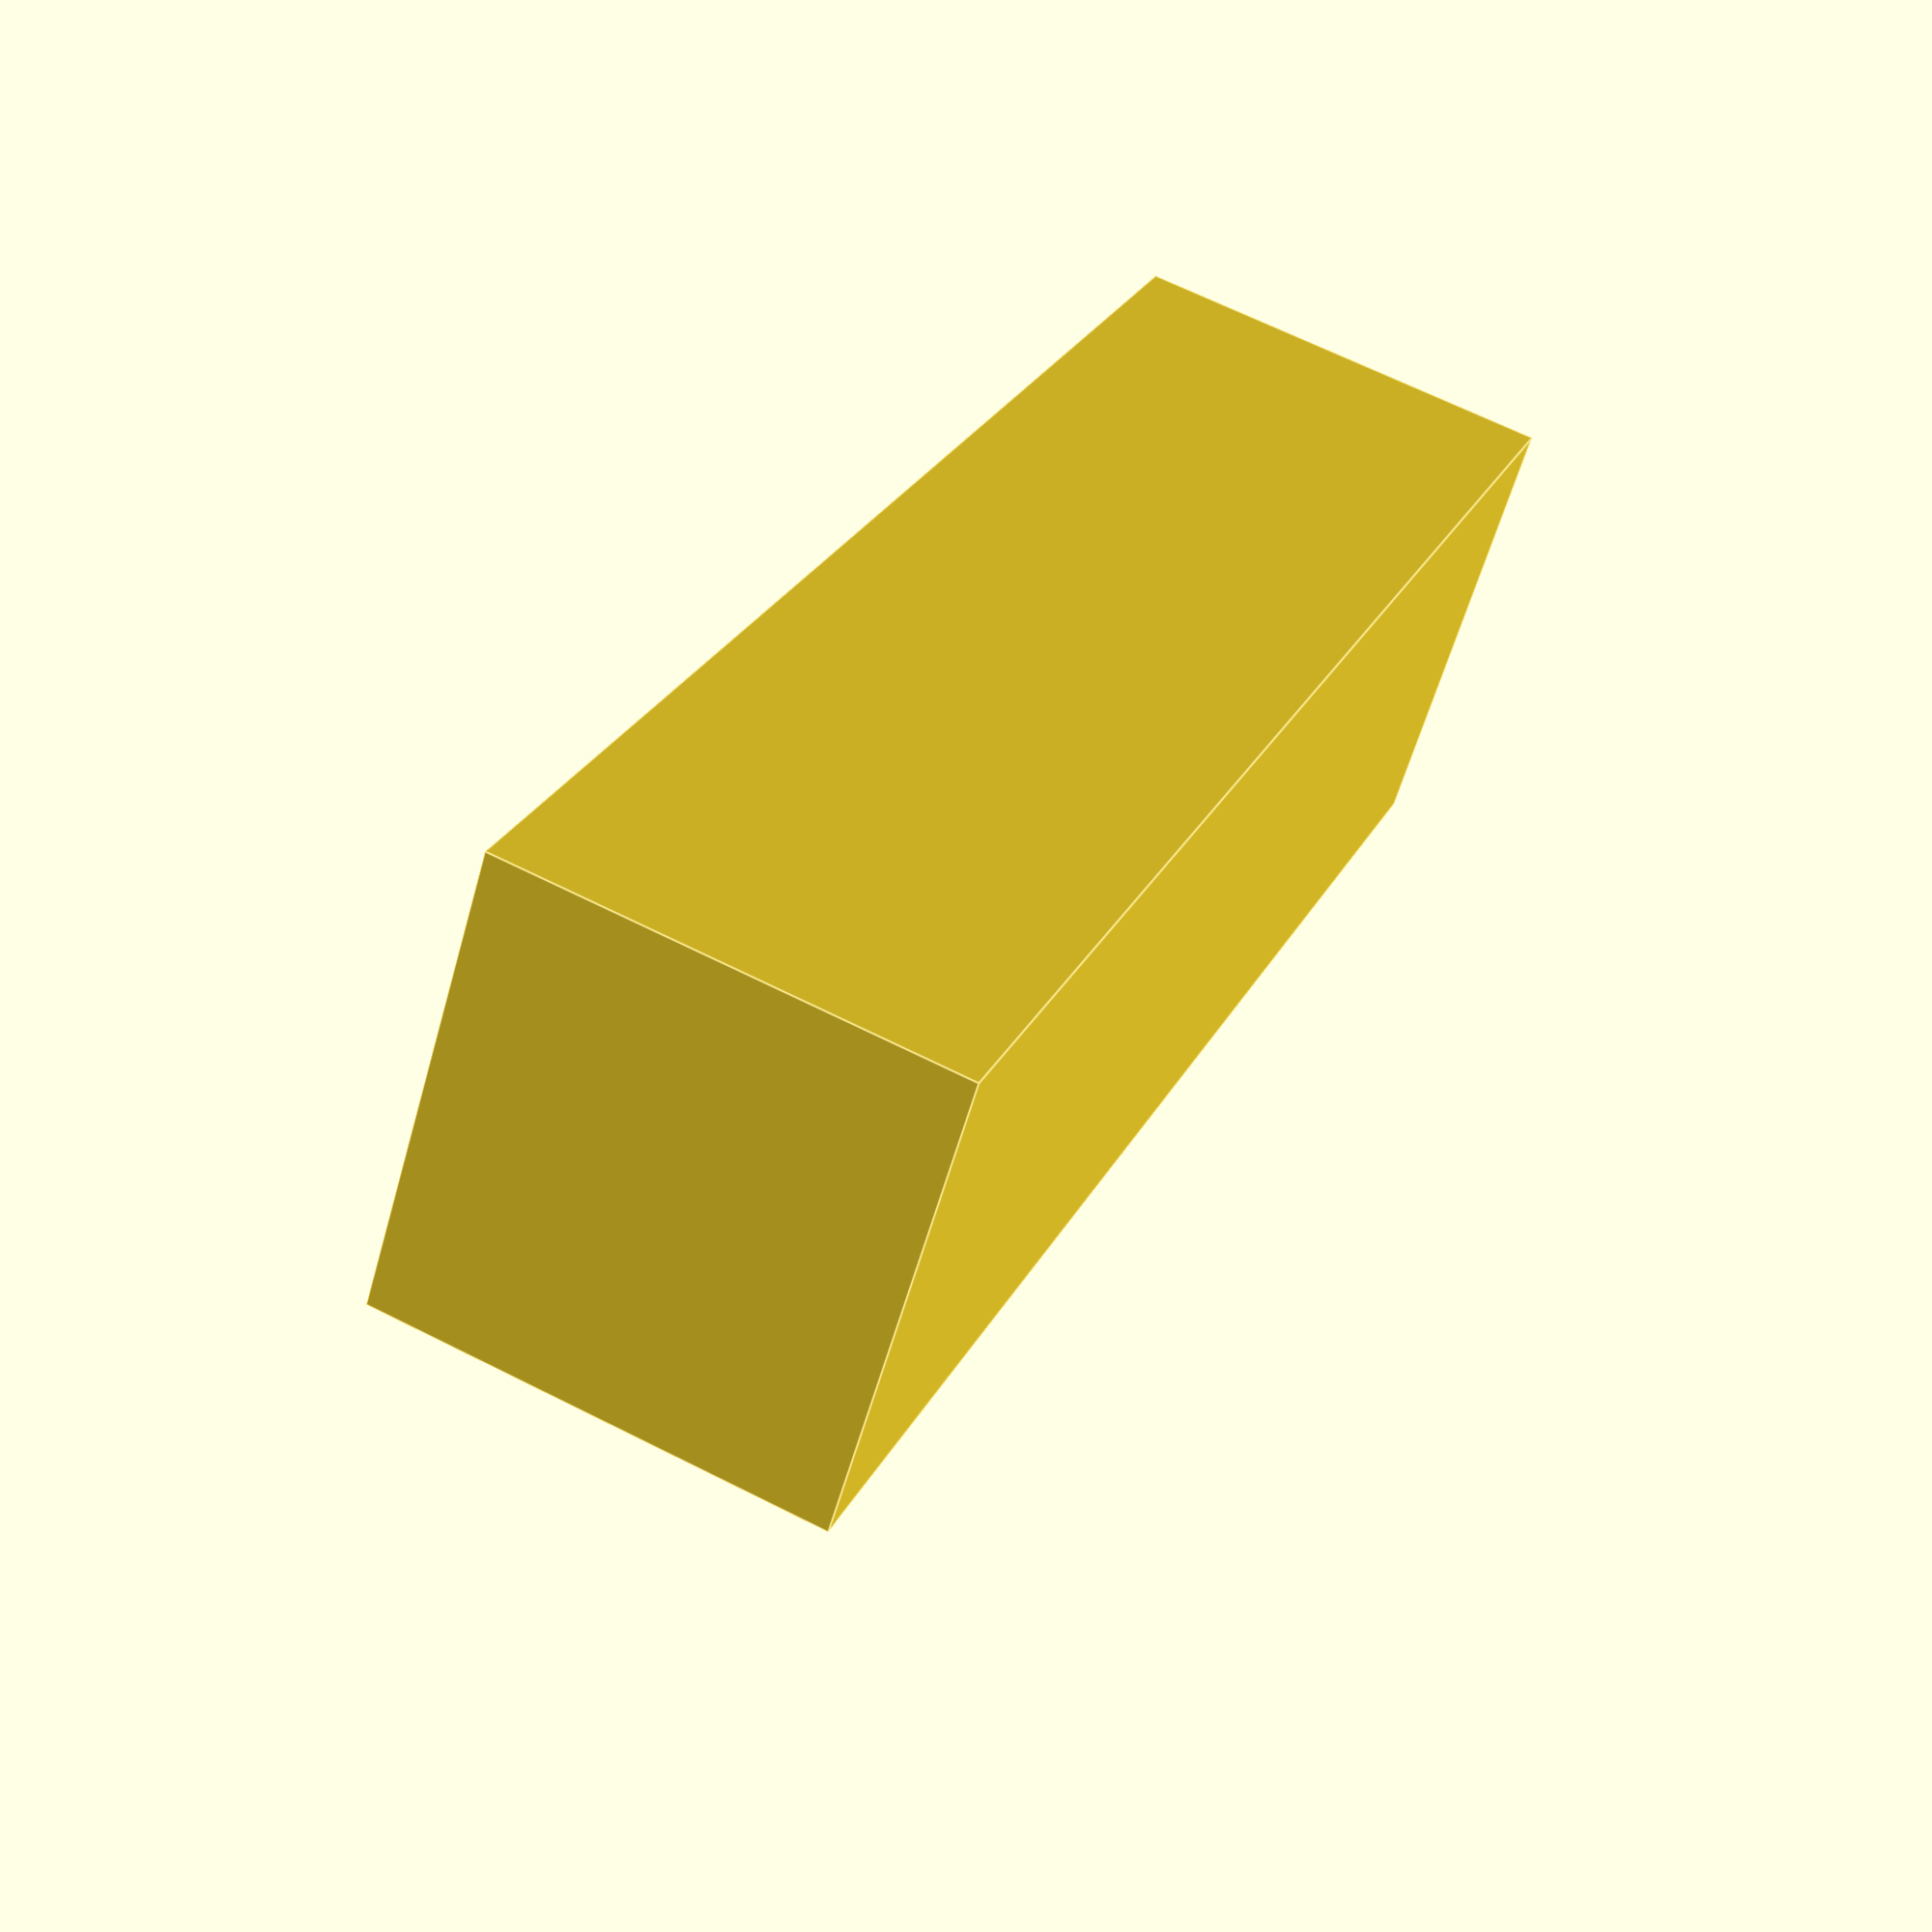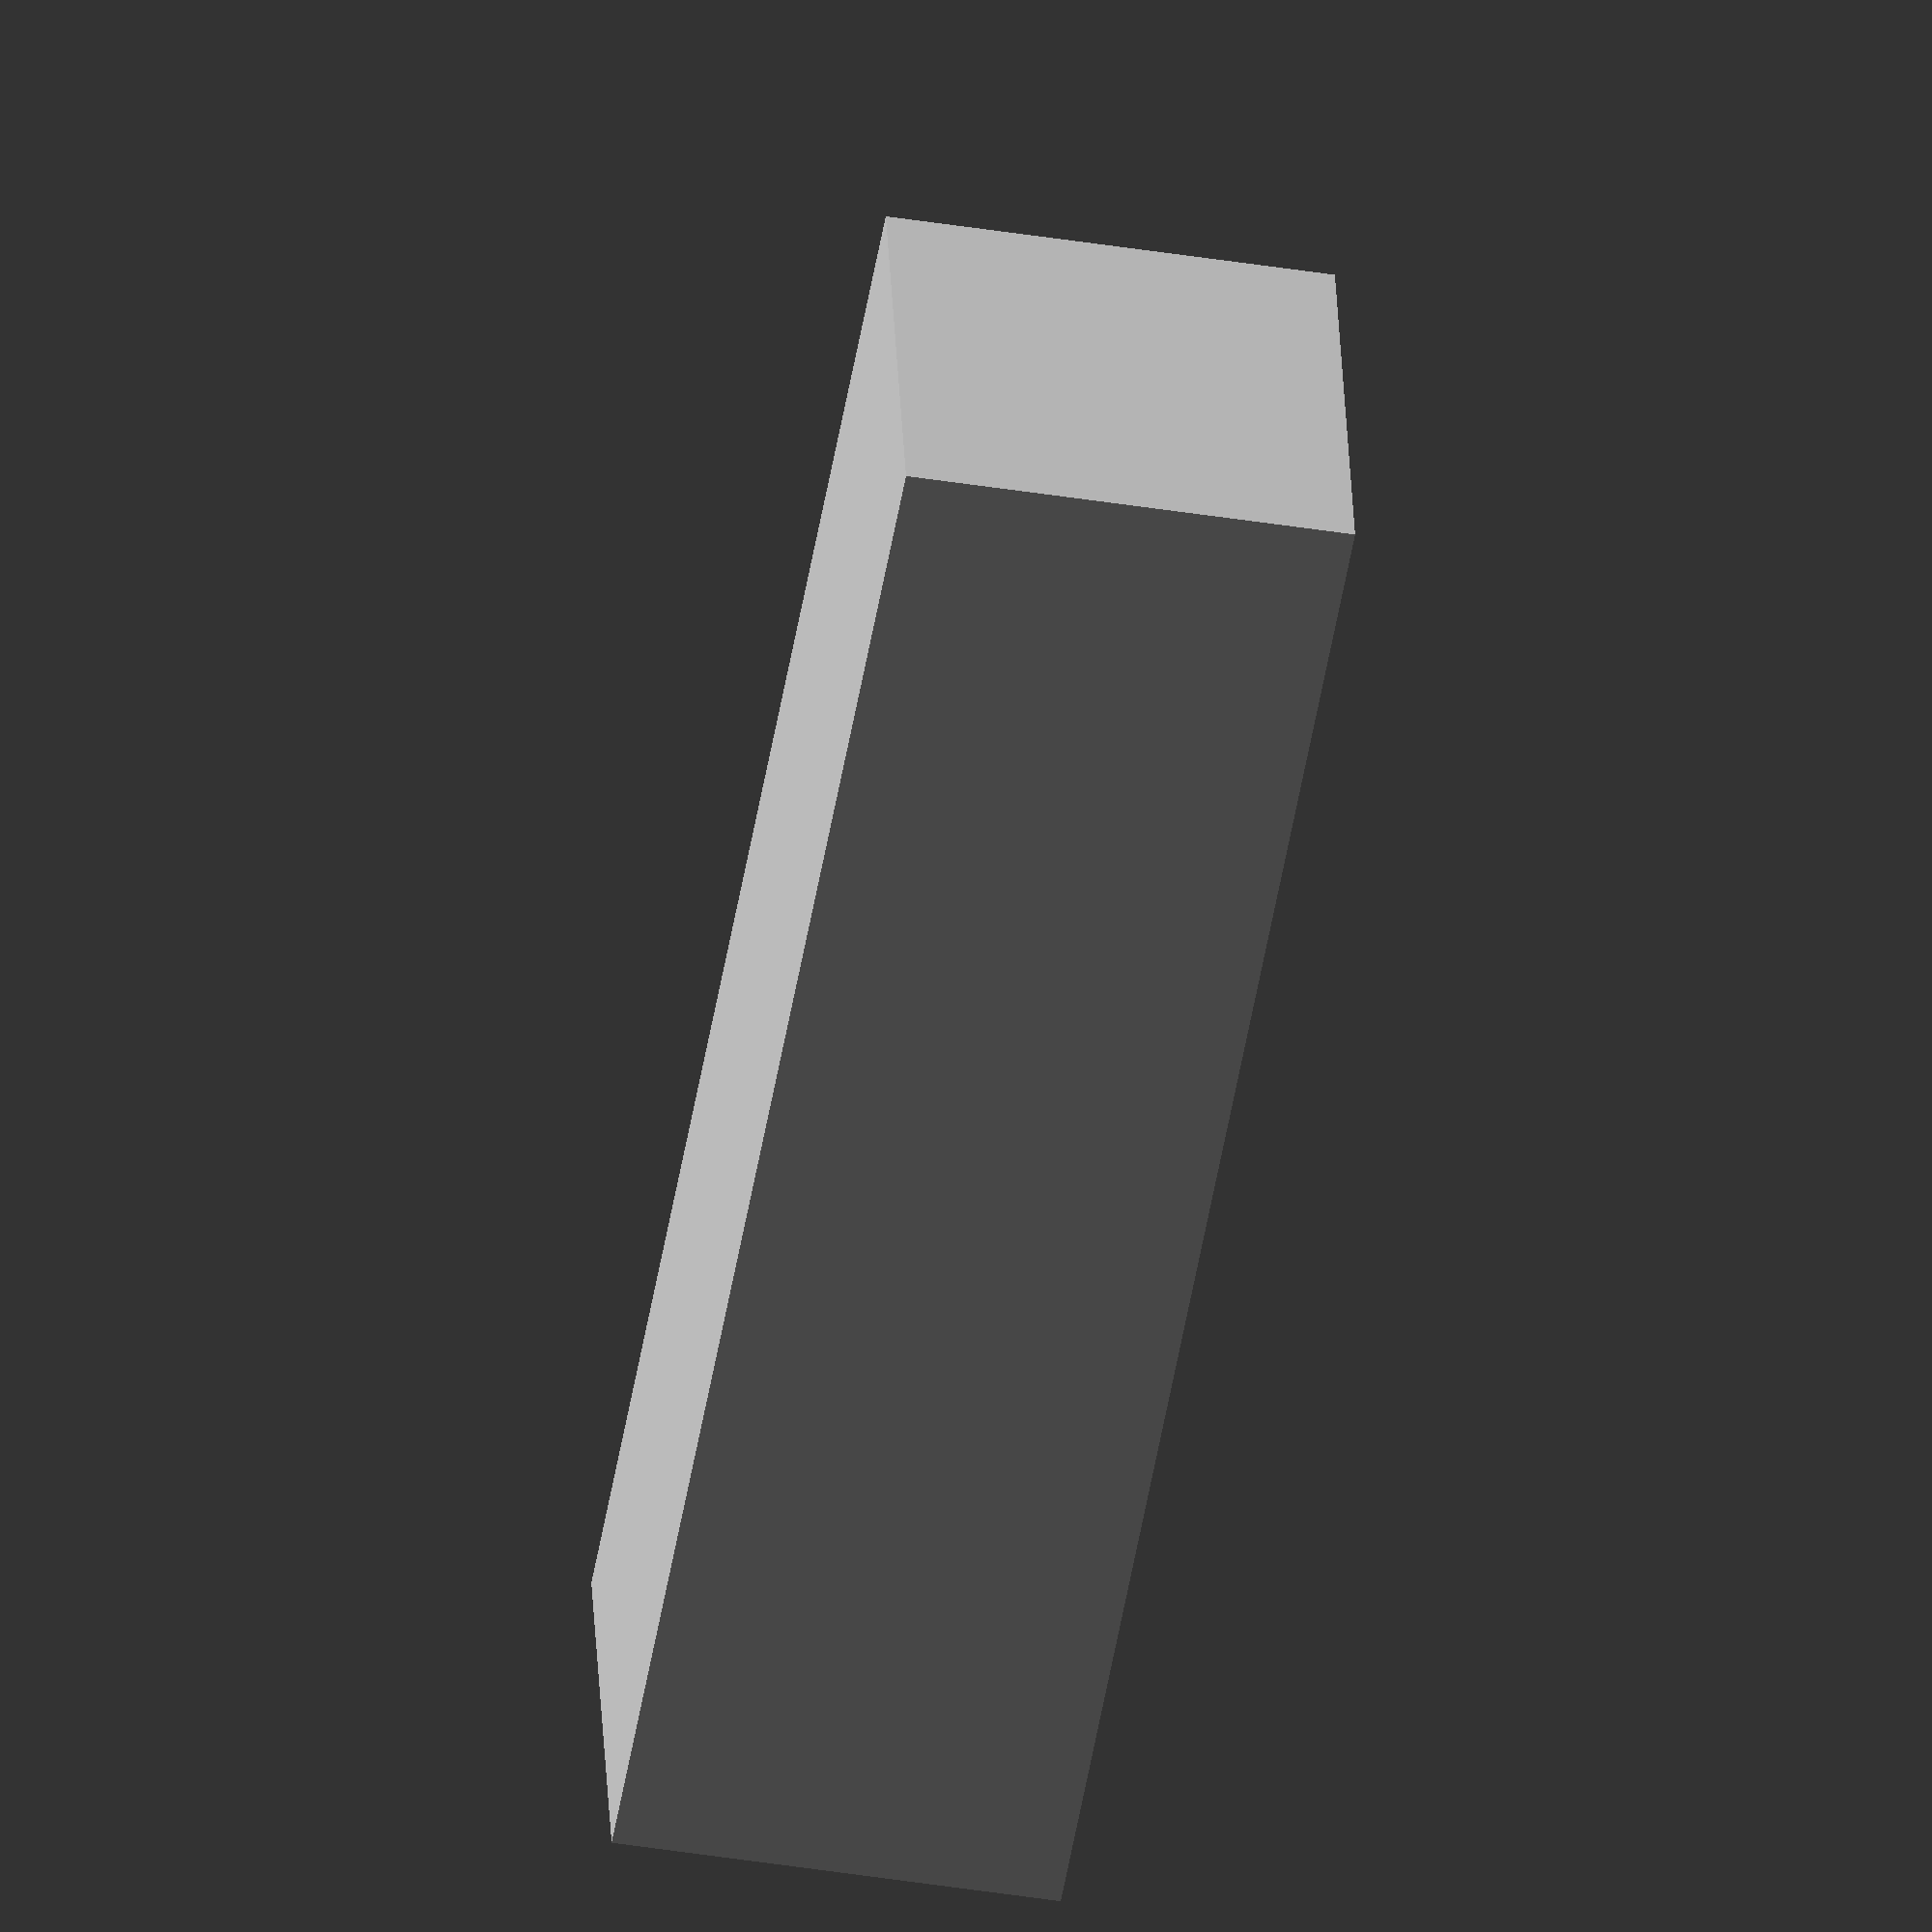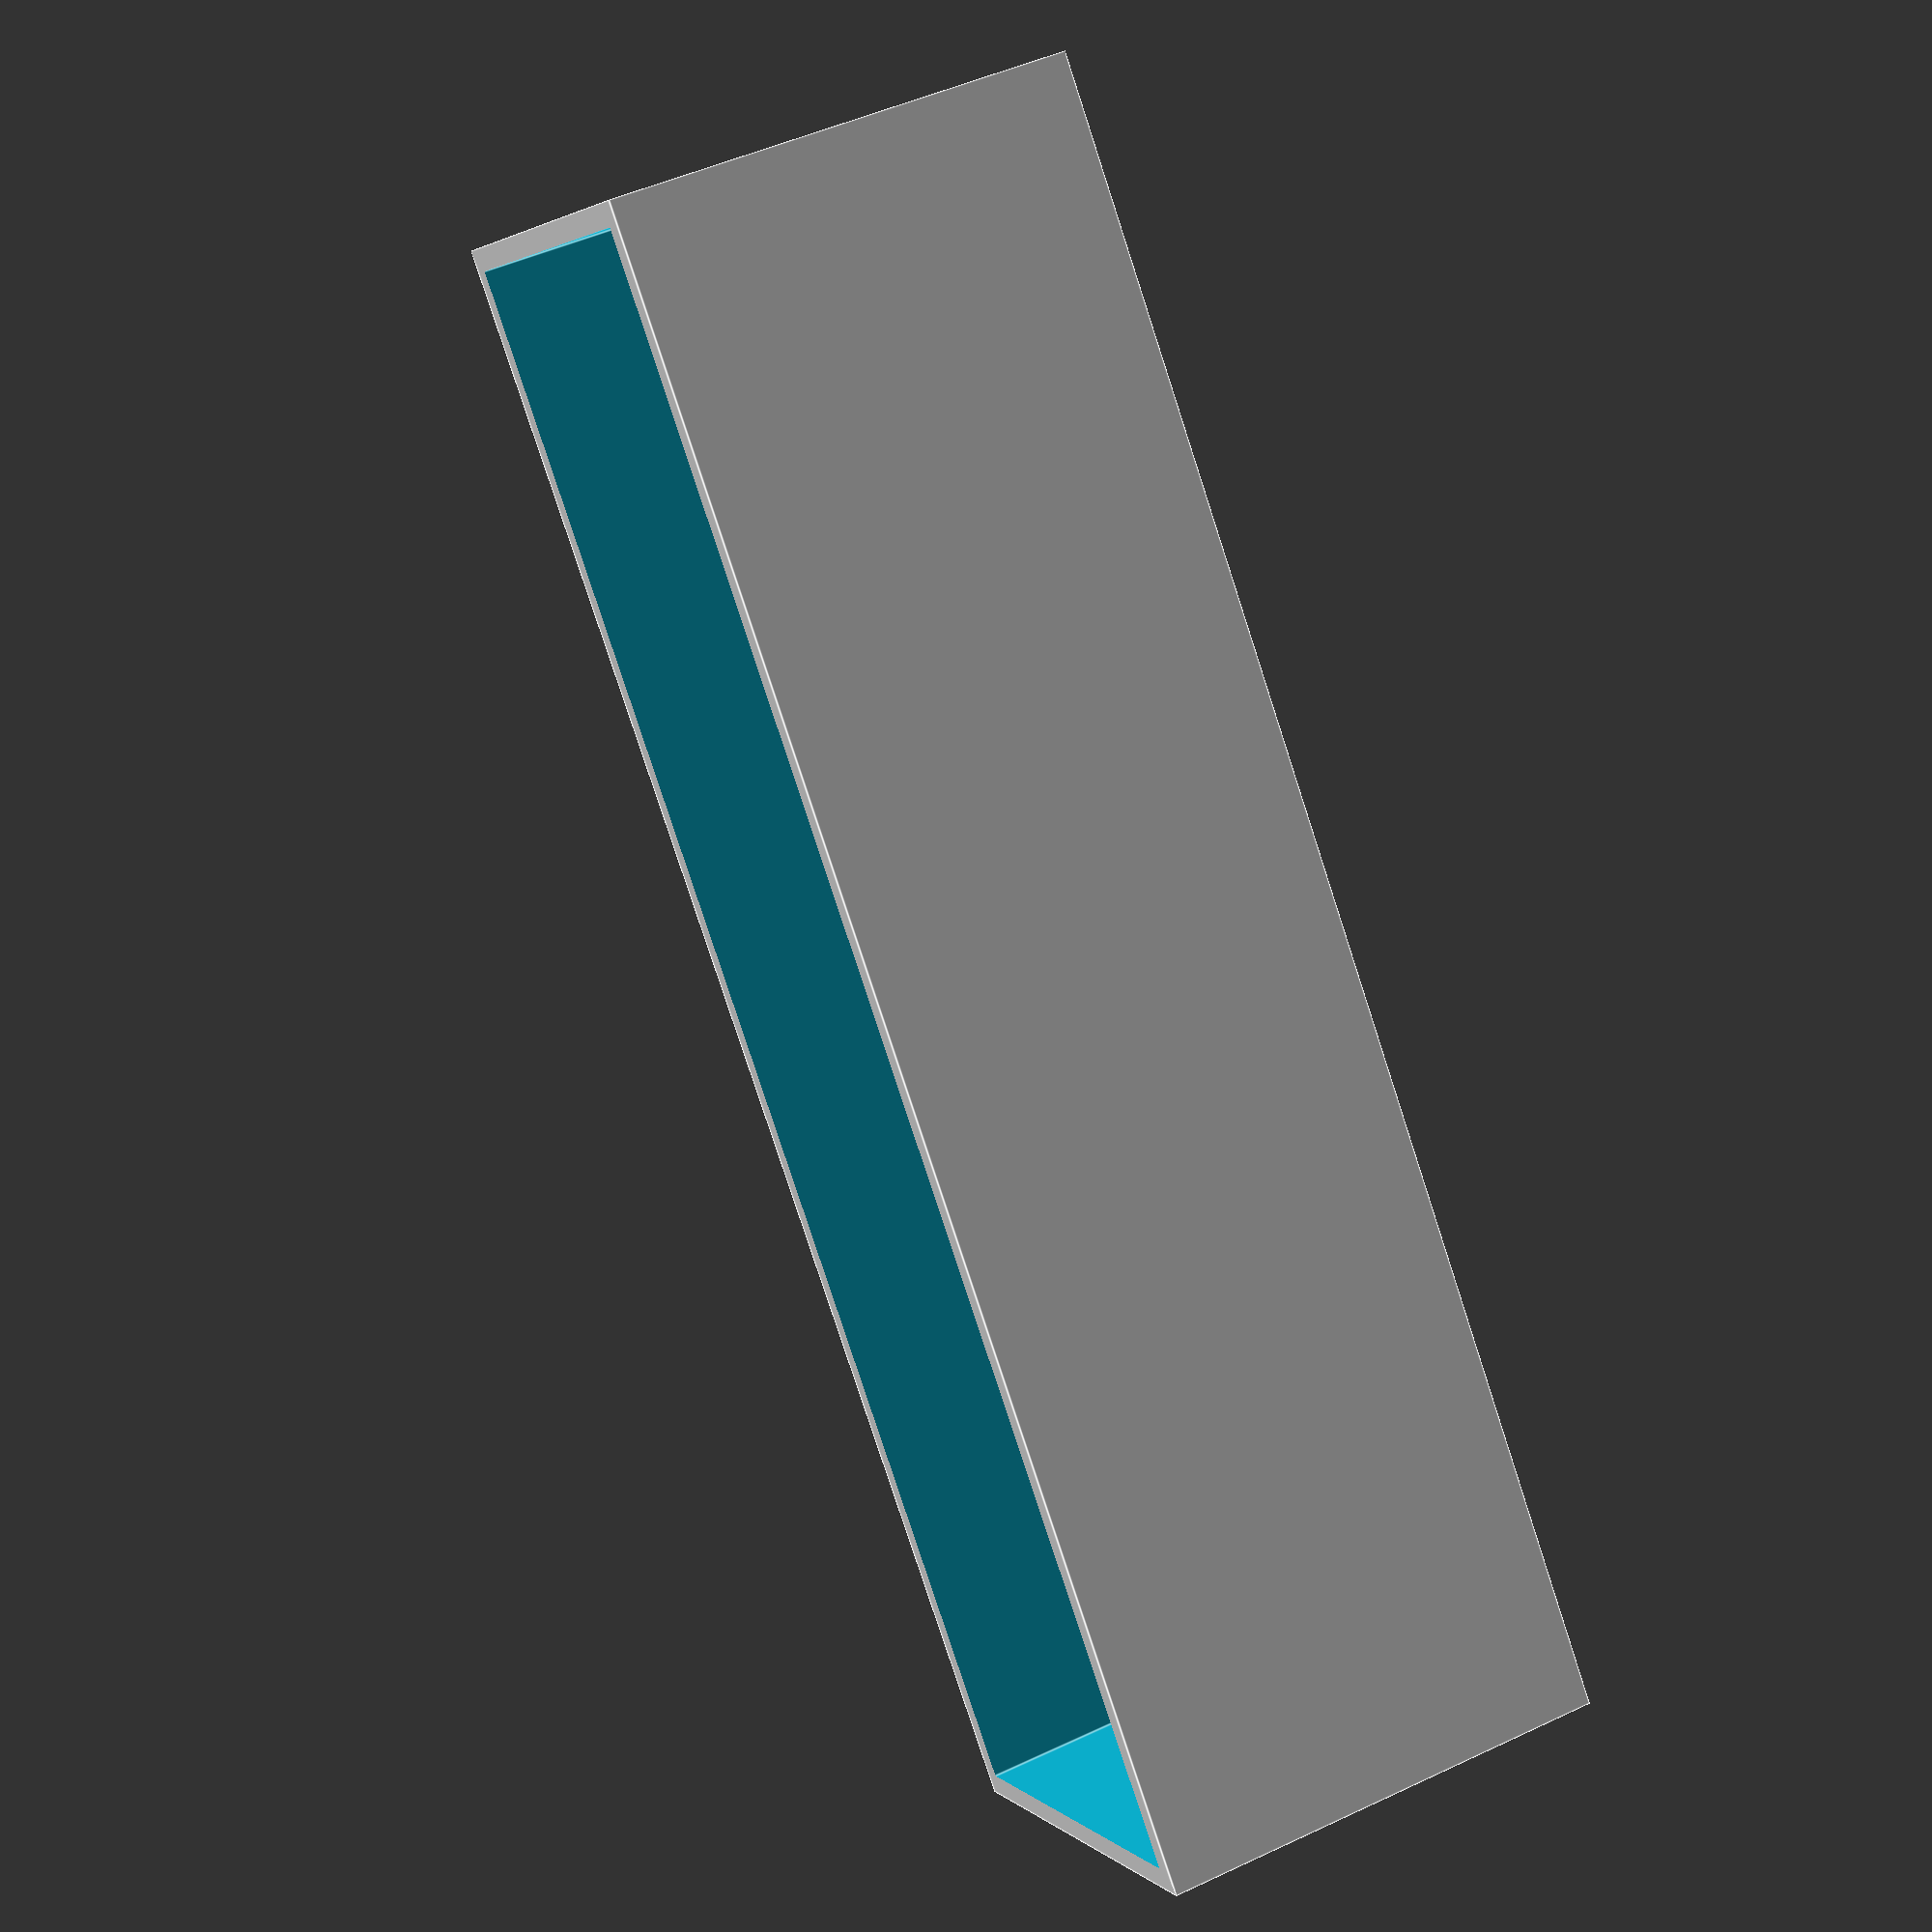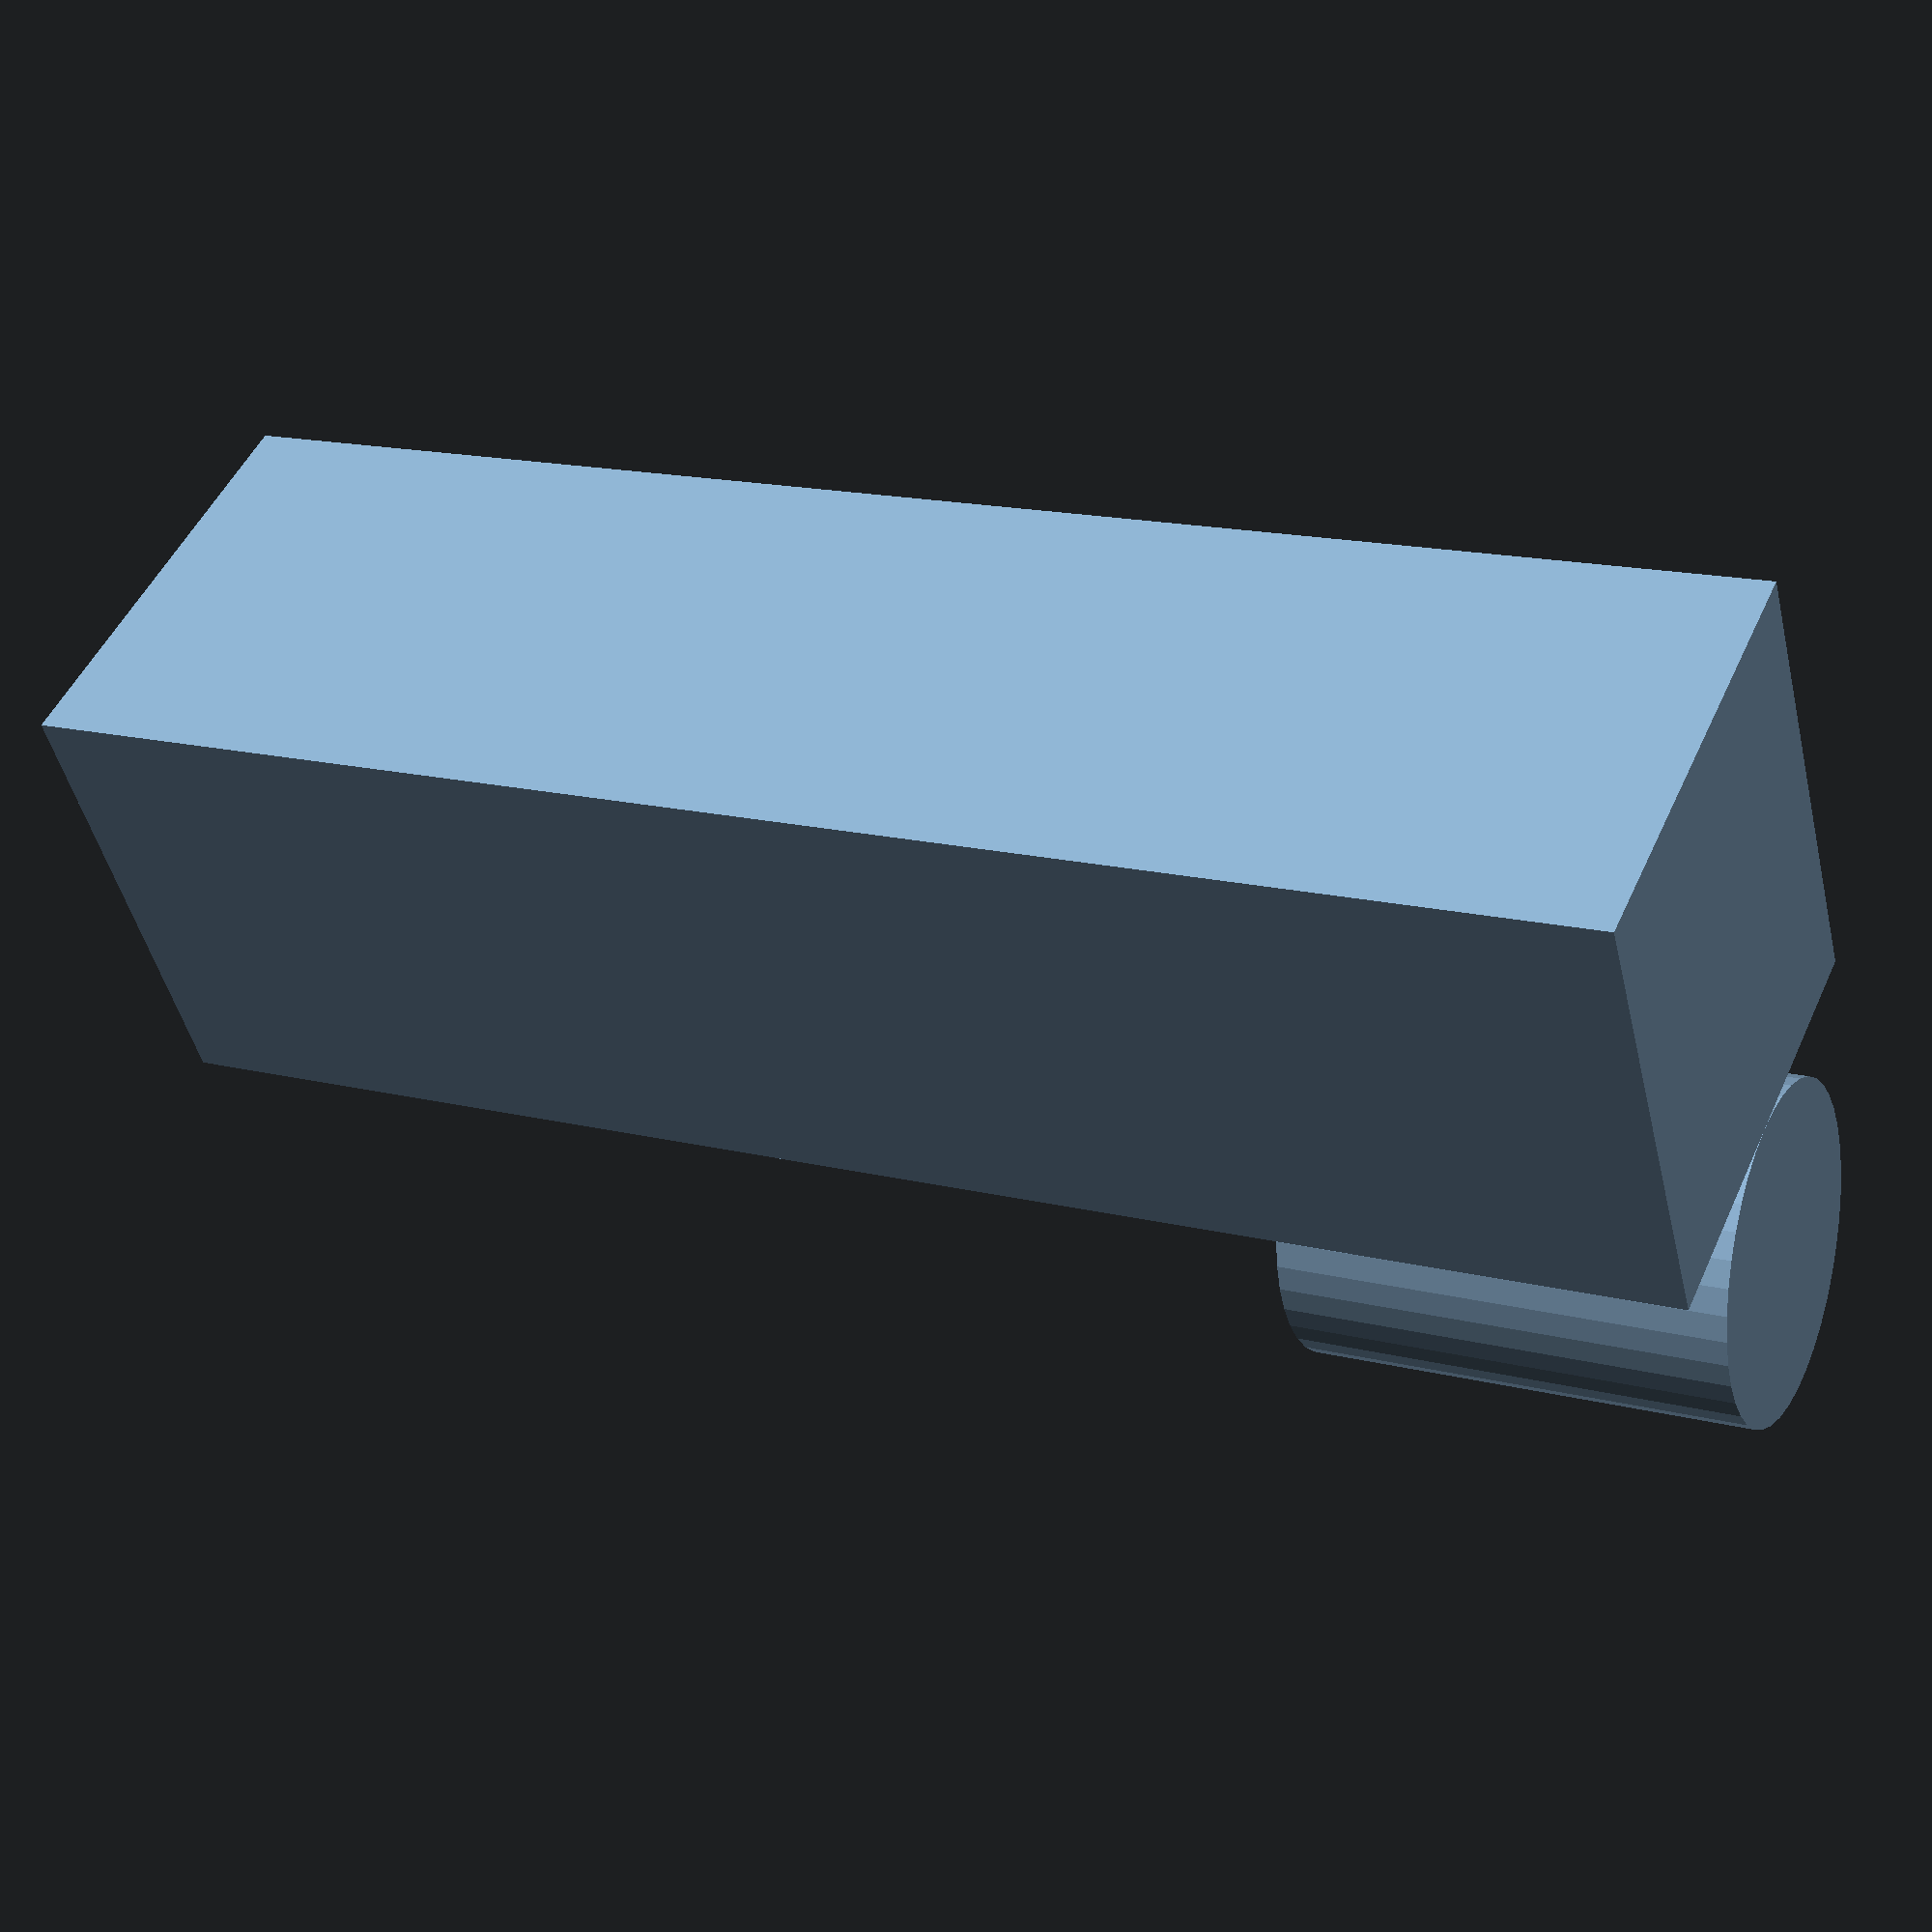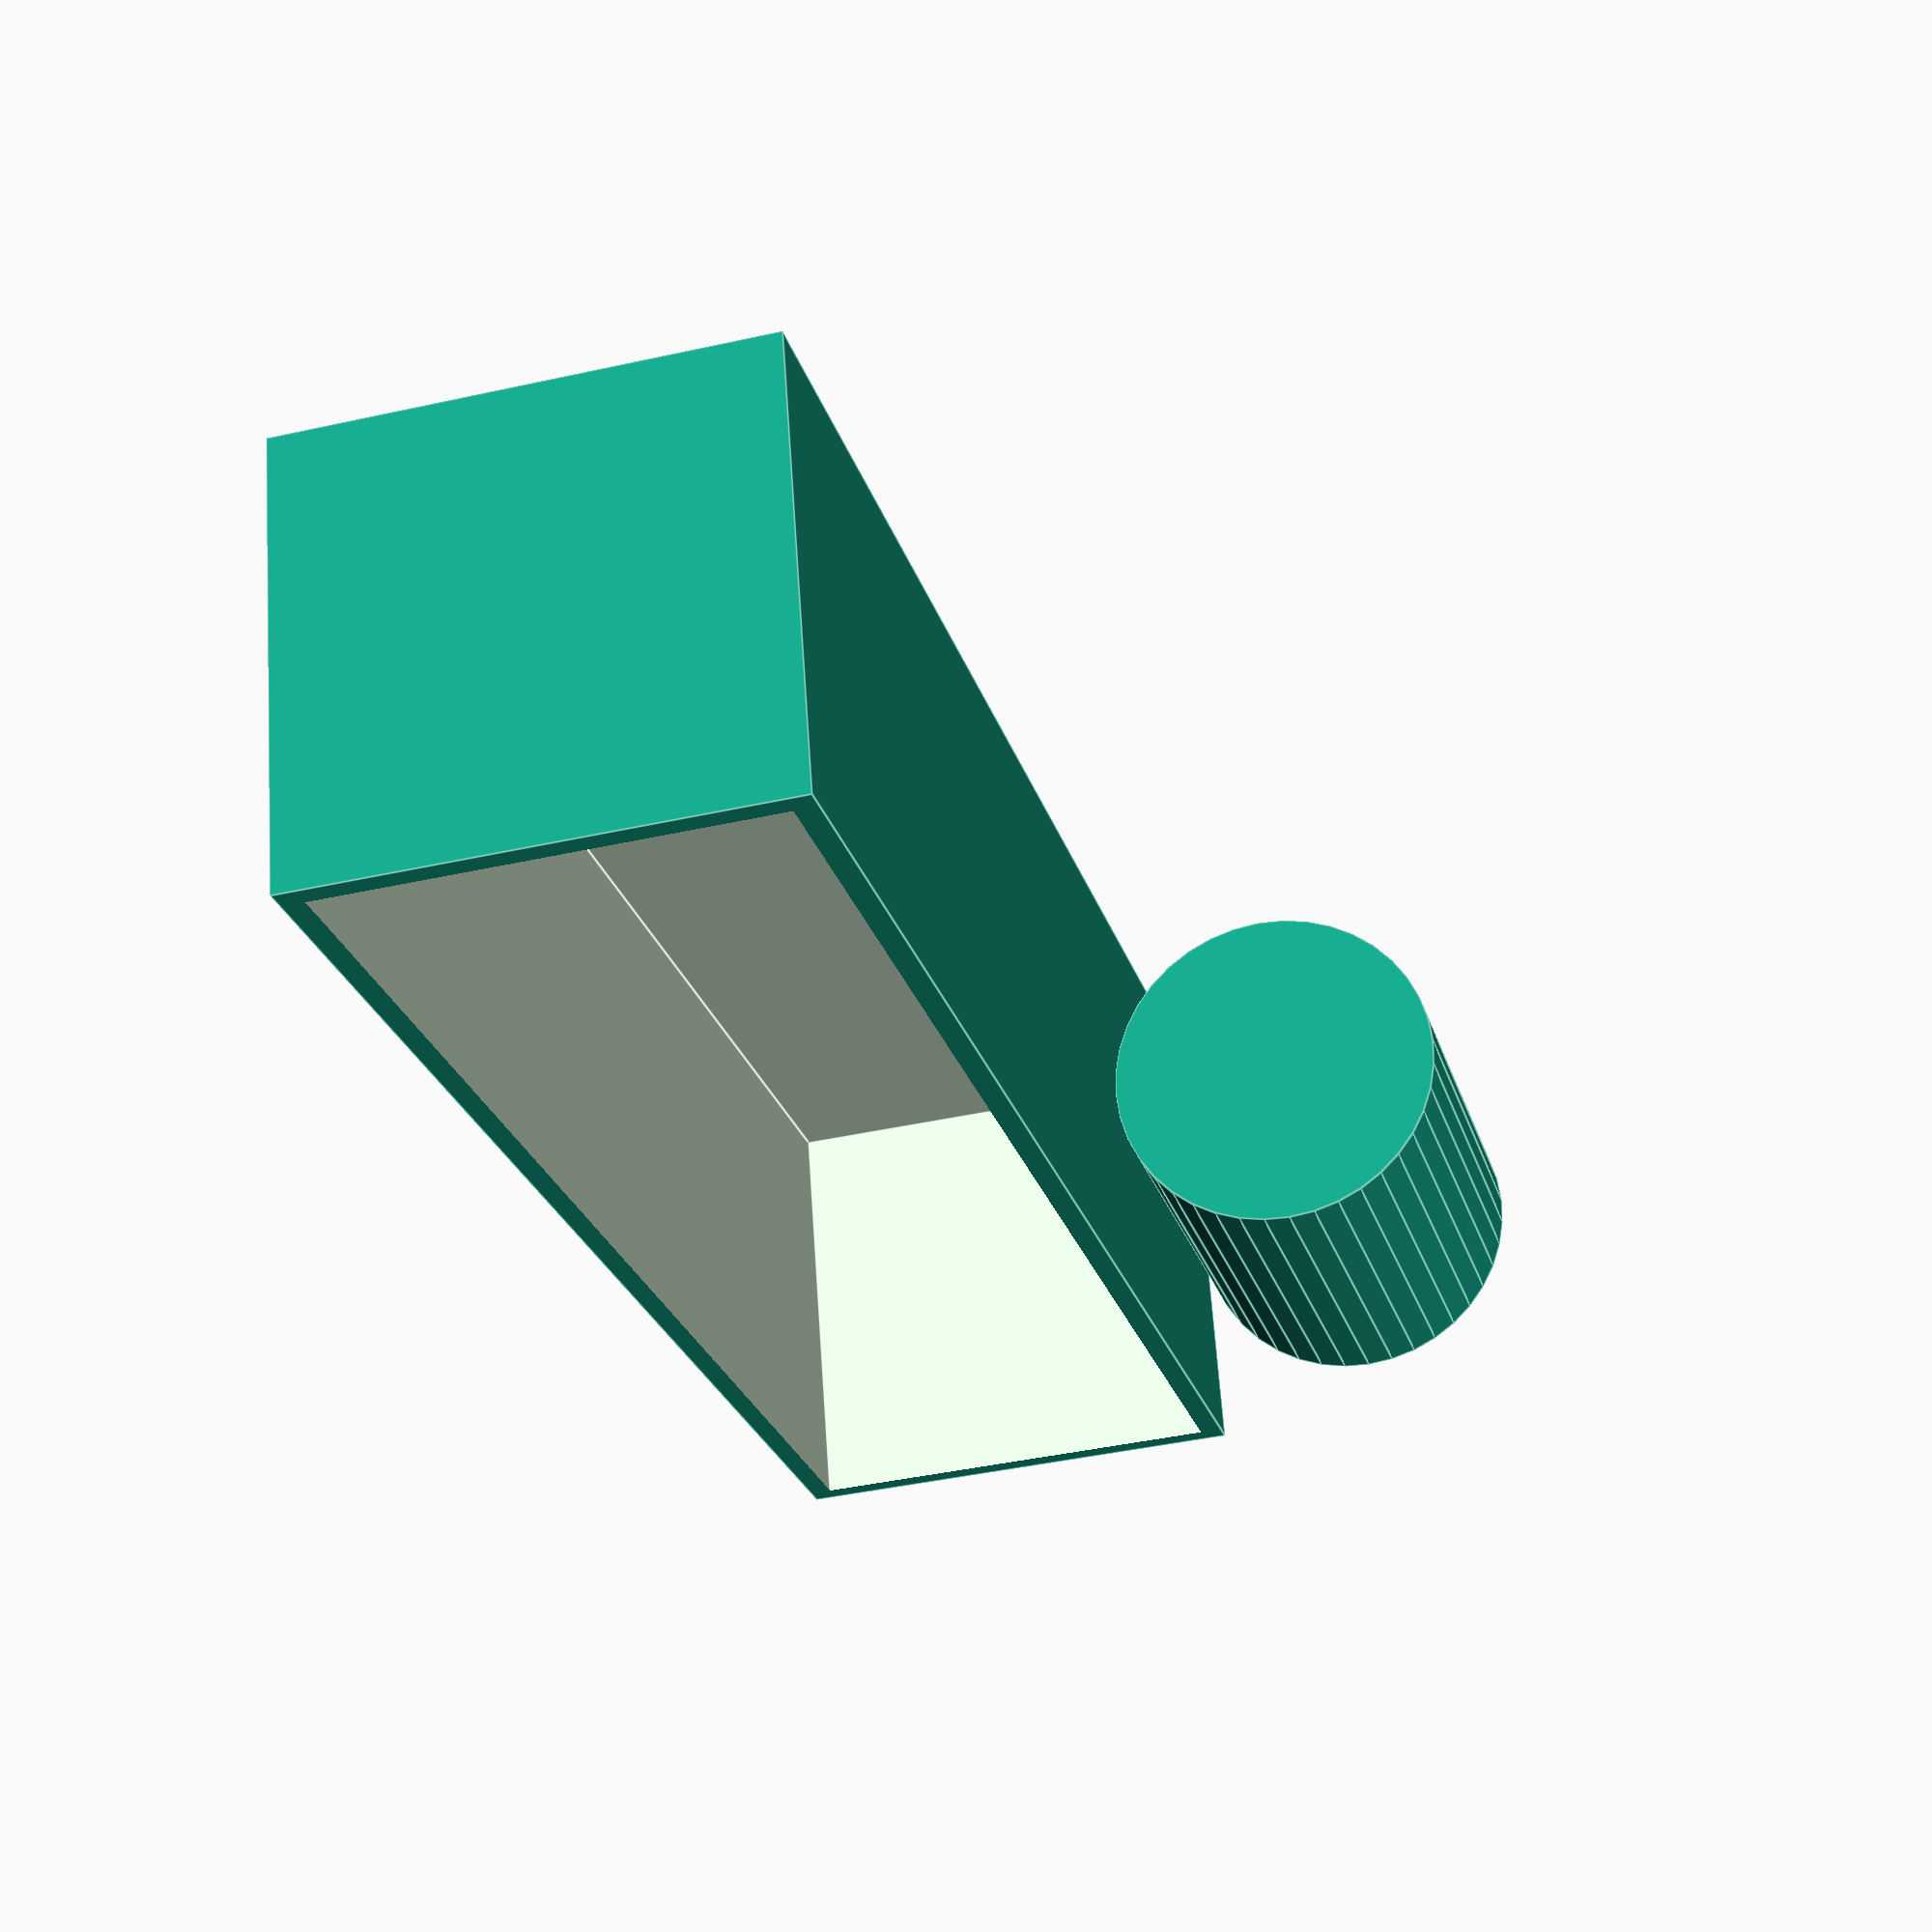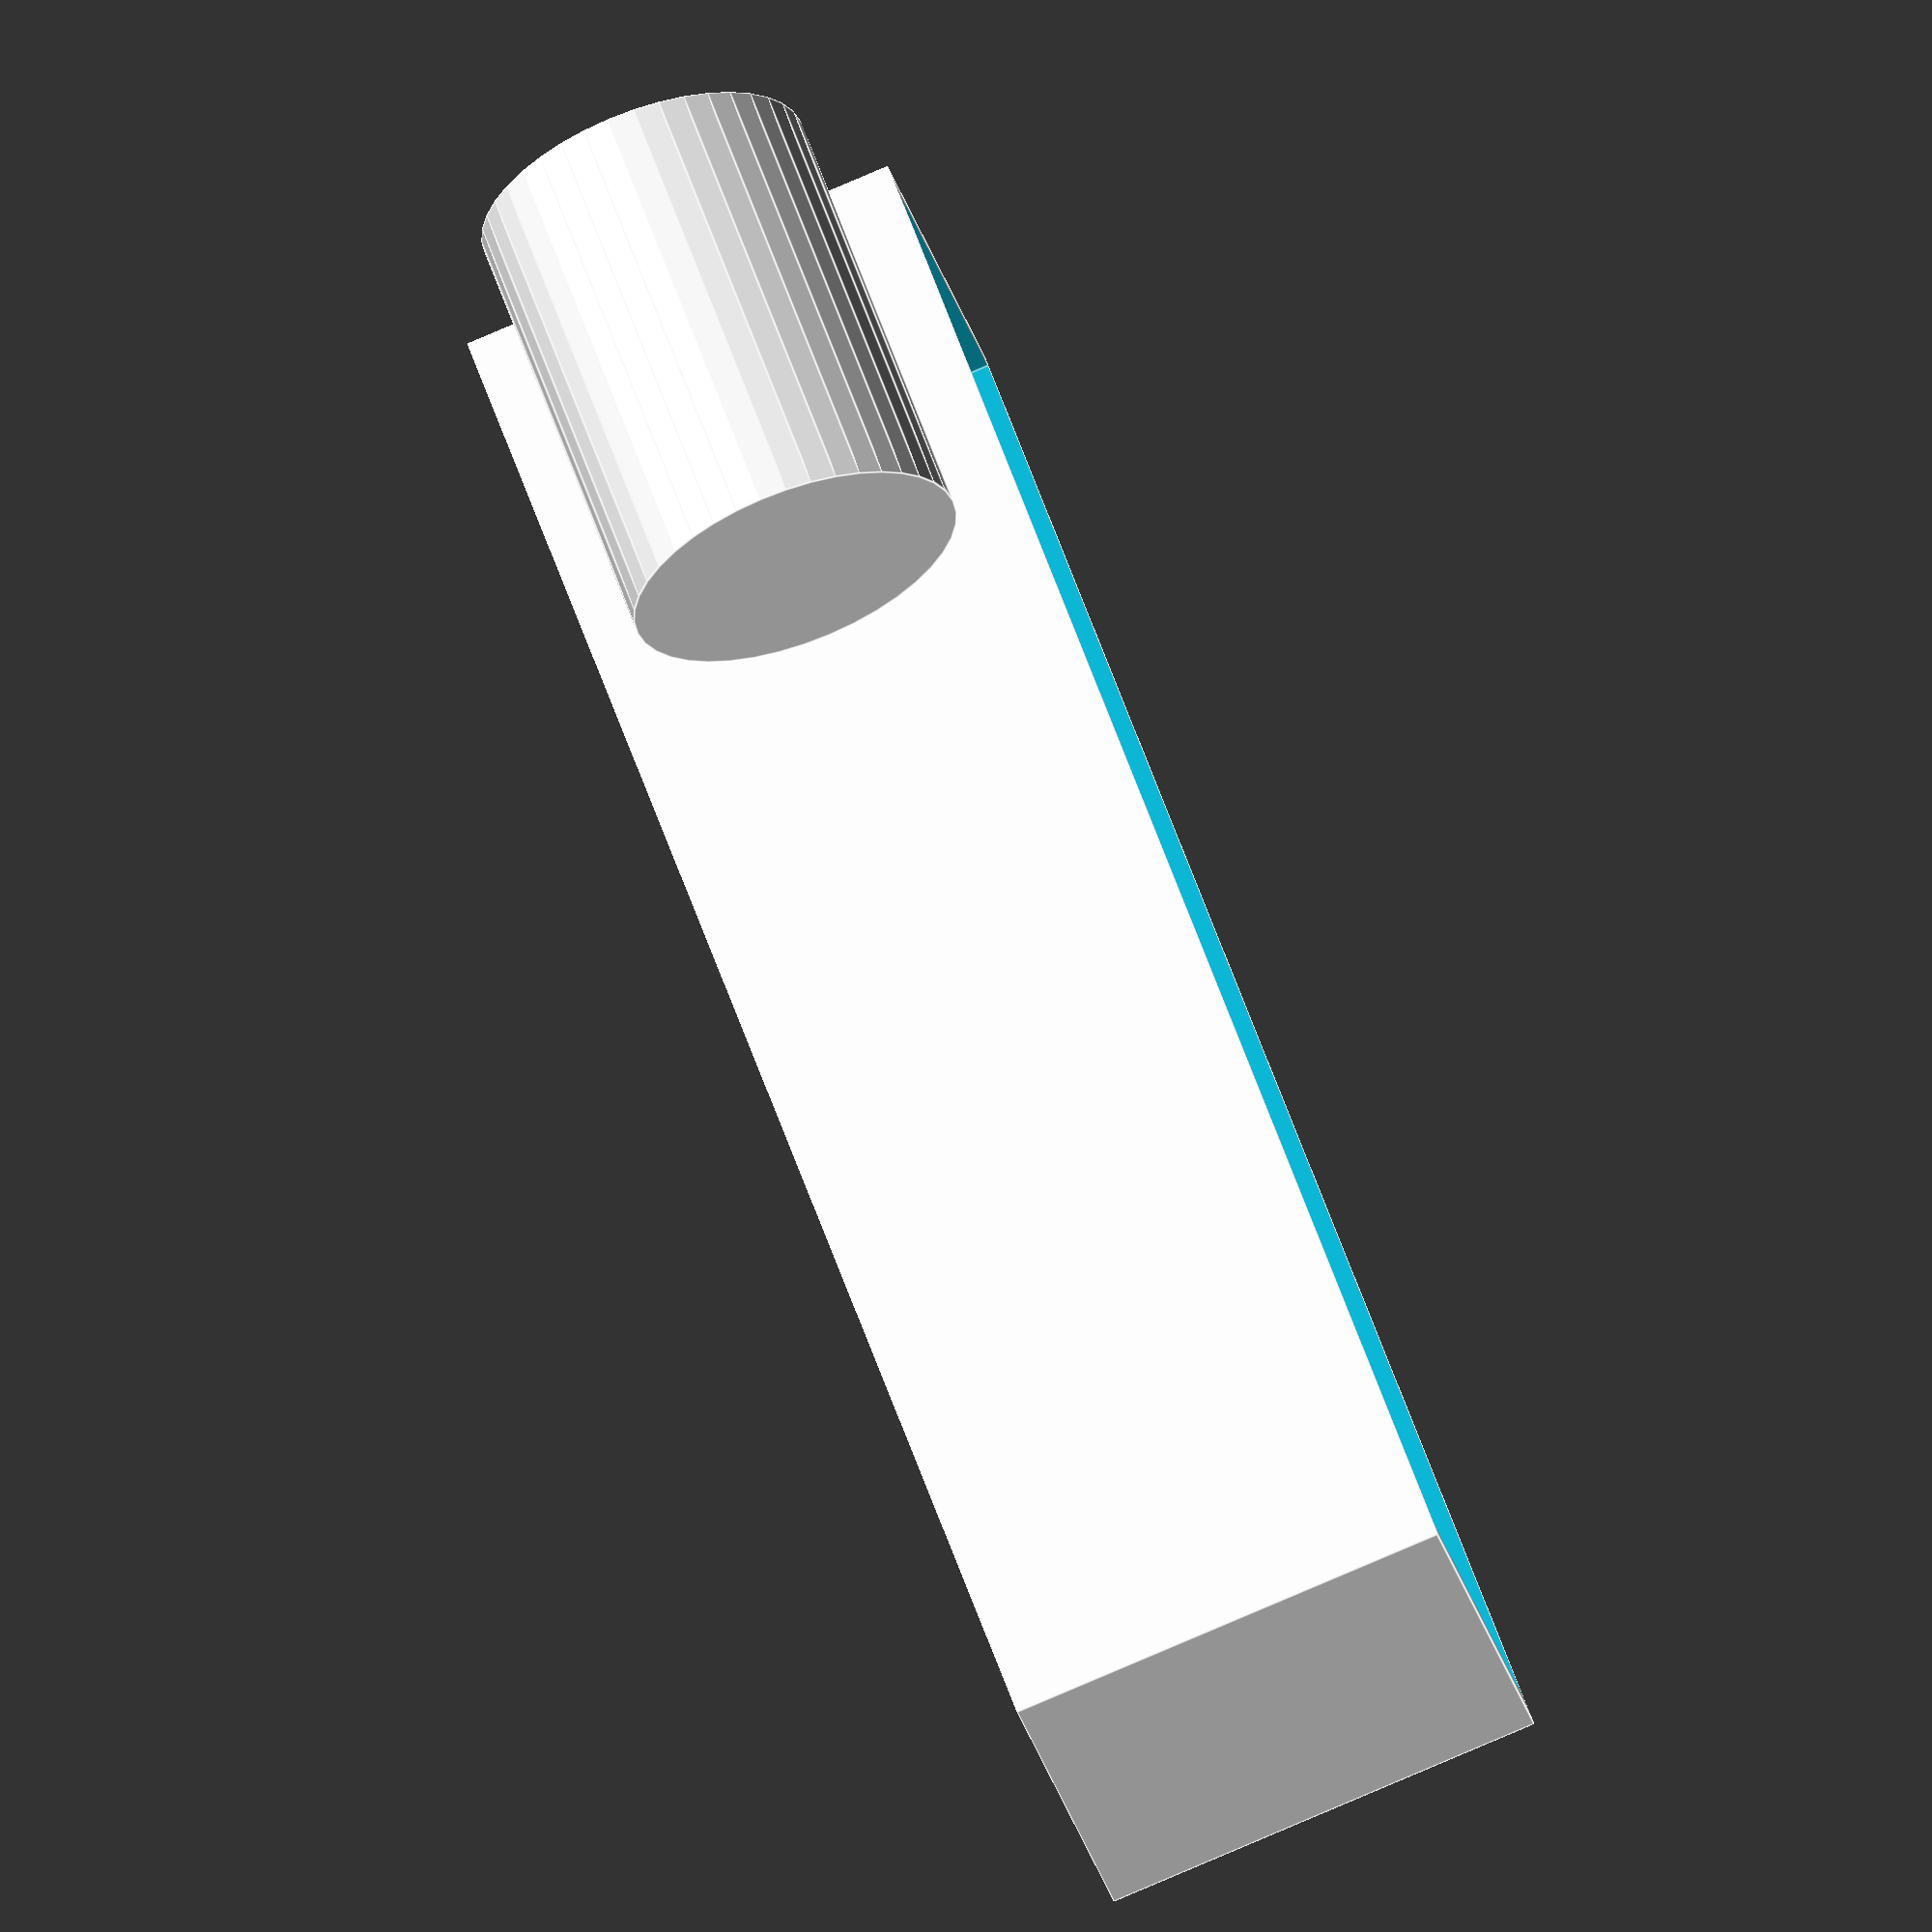
<openscad>
$fn=40;
difference(){
    cube([21,72,20], center=true);
    translate([0,0,-1])cube([19,70,20], center=true);
}

translate([-18,-16,0])rotate([90,0,0])cylinder(d=15,h=20);
</openscad>
<views>
elev=294.8 azim=306.0 roll=297.1 proj=p view=edges
elev=44.1 azim=76.7 roll=79.4 proj=o view=wireframe
elev=132.1 azim=41.7 roll=297.8 proj=p view=edges
elev=130.9 azim=75.5 roll=156.5 proj=p view=wireframe
elev=296.0 azim=14.8 roll=176.0 proj=p view=edges
elev=264.7 azim=58.8 roll=67.0 proj=o view=edges
</views>
